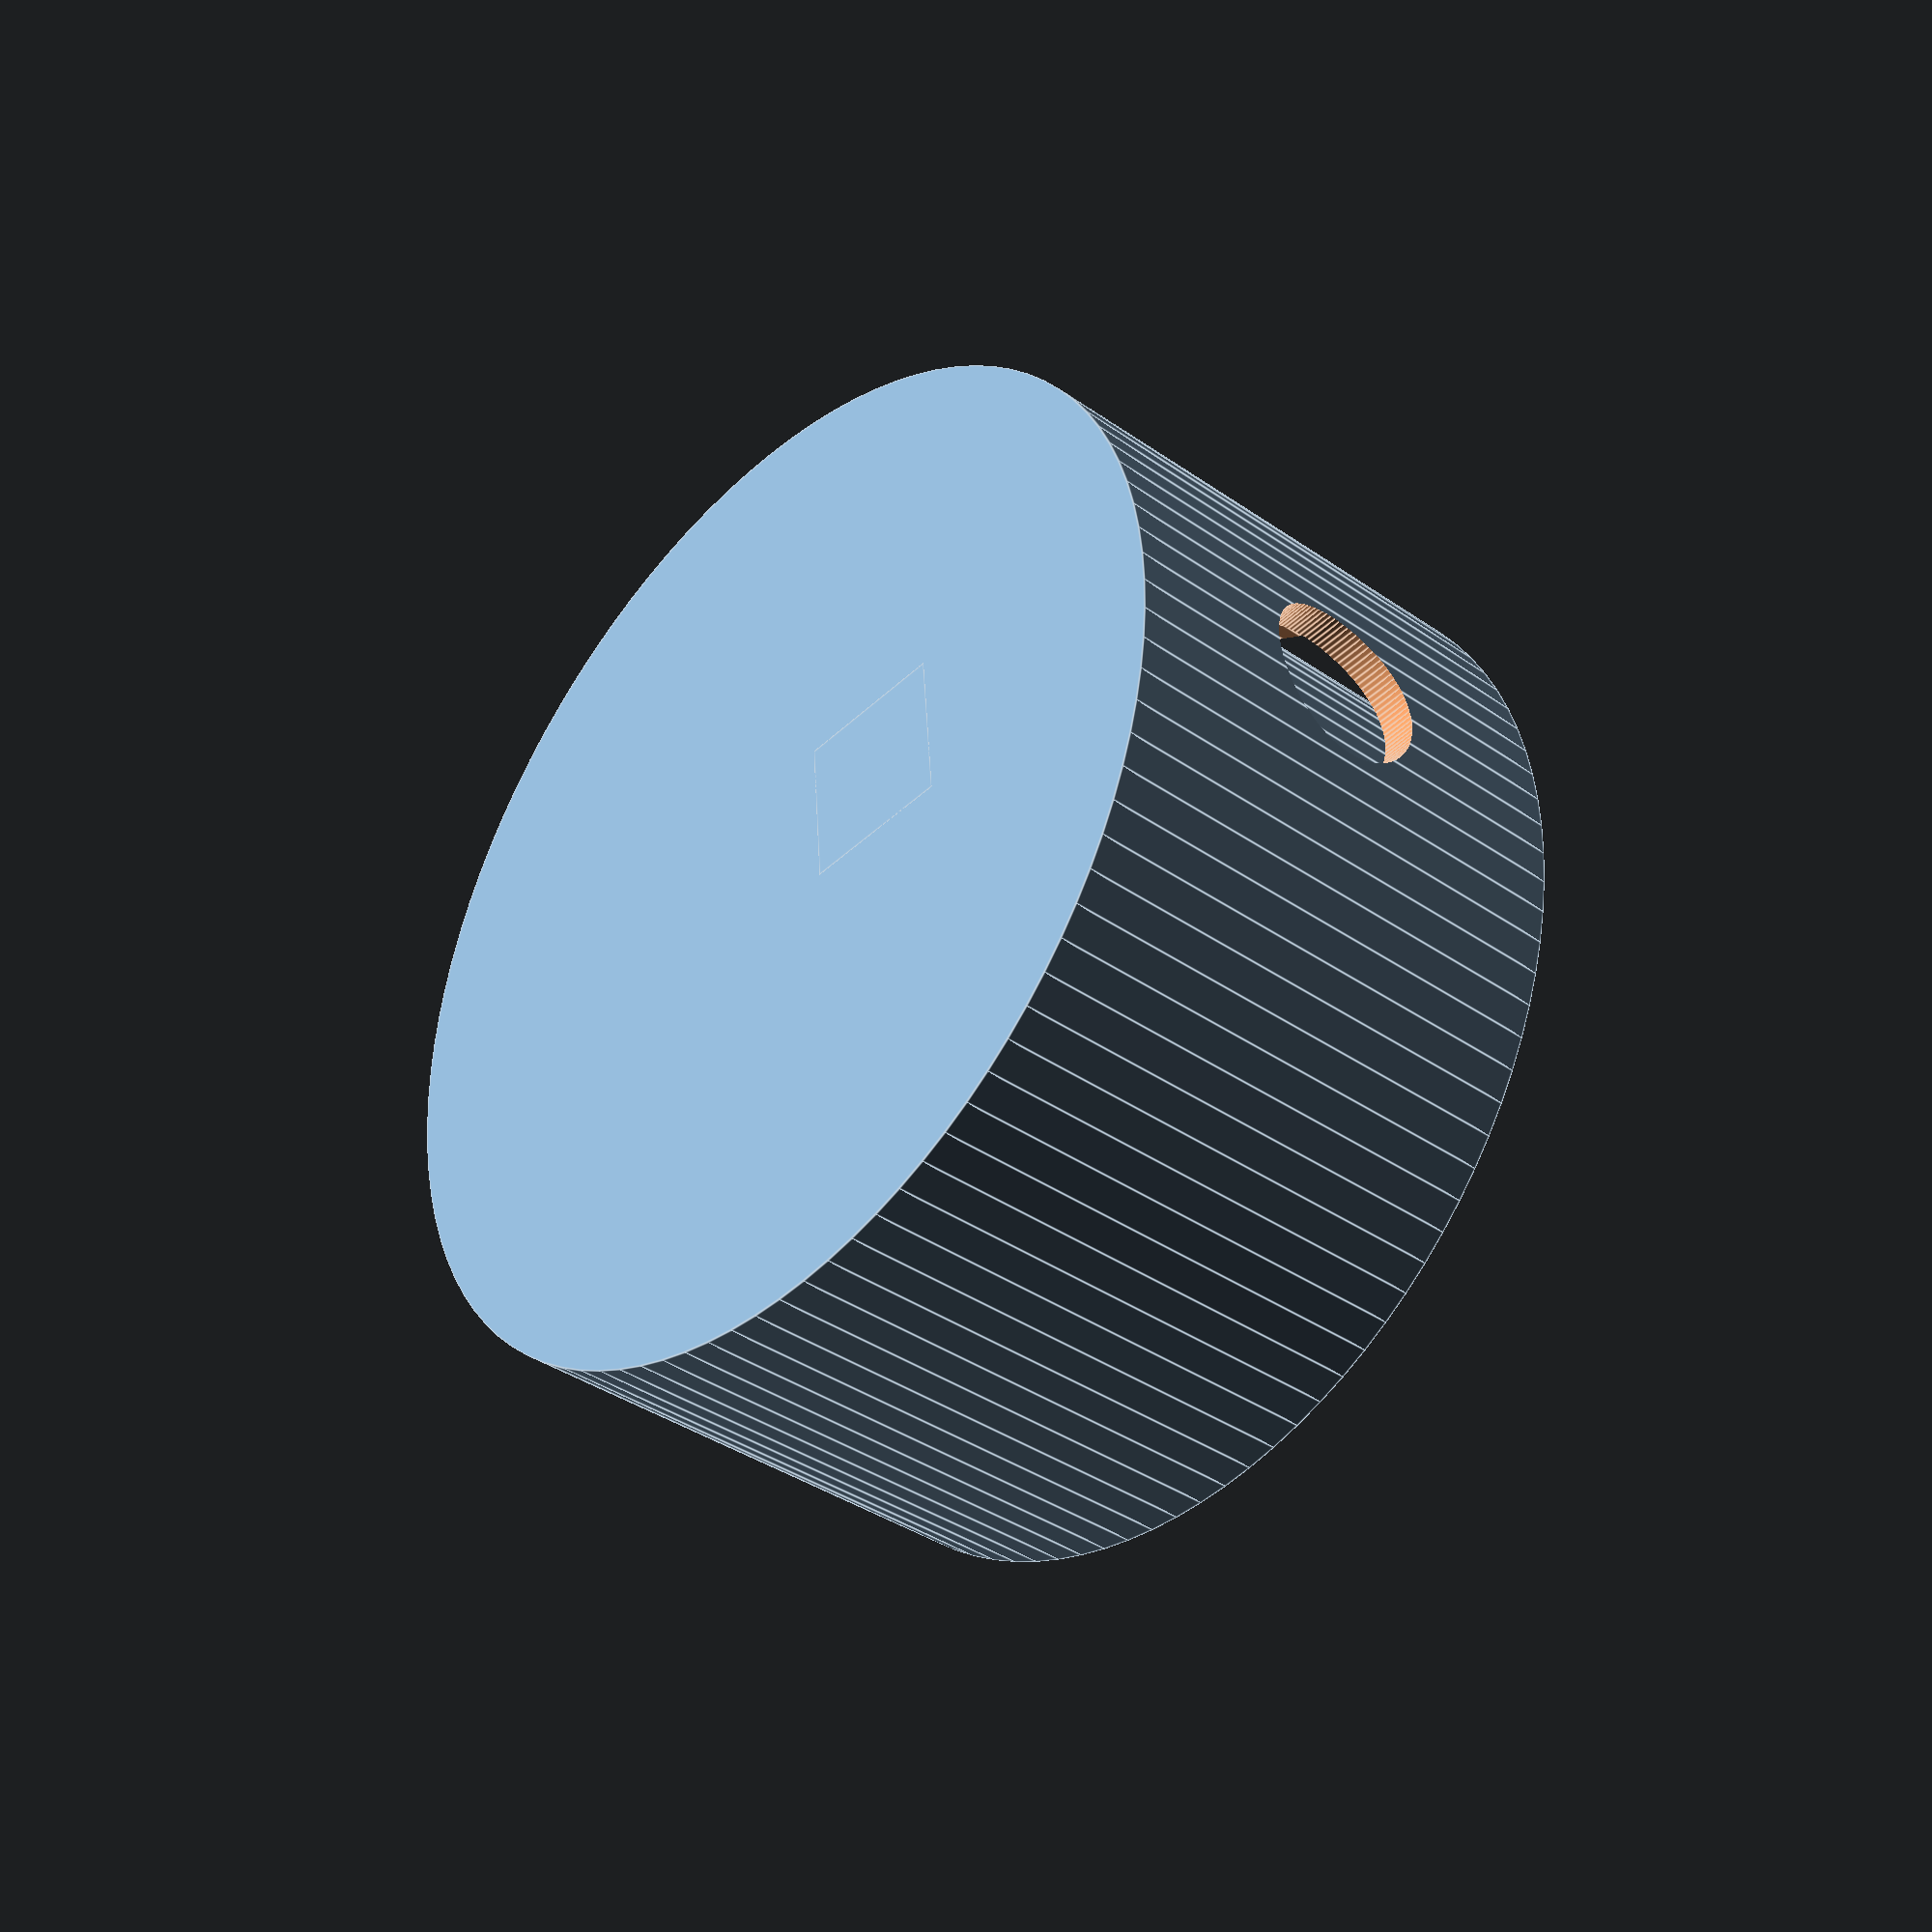
<openscad>
e = 0.1; // epsilon
$fn = 100;

// Screws / Nuts
// described by a K-Element vector, offsets defined as follows
nut_diameter_low   = 0;
nut_diameter_high  = 1;
nut_height         = 2;
screw_channel      = 3;
screw_head_channel = 4;
screw_head_height  = 5;
m3 = [5.6, 6.5, 2.5, 3.5, 6.0, 2.5];
m4 = [7.0, 8.0, 3.5, 4.5, 7.5, 3.0];

// Nut embedding:
//
// dw: nut_diameter (high)
// rw: nut radius
//                         +--+
//                         |  |
//                         |  |
//   X---------------------A  |-------
//                         |  |
//                         |  | rw
//                         B--C
//                         nh
// X: center of circle
// We want at least 1mm between nut and outer diameter, x
// We want the radius of the outer circle ro
// z = XB, ri = XA (inner radius), nh = BC (nut height)
// we have
// z² = (ri)² + (rw)²
// and approx.
// x = ro - z - nh
// solving for ro we get:
// ro = x + z + nh = x + sqrt (ri² + rw²) + nh
//

module knob_hollow (r1, r2, r3, r4, height, lift)
{
    translate ([0, 0, lift])
    {
        difference () {
            cylinder (h = height, r = r2);
            translate ([0, 0, -e])
                cylinder (h = height + 2 * e, r = r1);
        }
        if (r4 - r3 > 1) {
            difference () {
                cylinder (h = height, r = r4);
                translate ([0, 0, -e])
                    cylinder (h = height + 2 * e, r = r3);
            }
        }
    }
}

module nut_hole (nut, h)
{
    w = (nut [nut_diameter_low] + nut [nut_diameter_high]) / 2;
    translate ([0, 0, h / 2]) difference () {
        cube ([w, 2*w, h], center = true);
        rotate ([0, 0, 30])
            translate ([0, 1.5 * w, 0])
                cube ([2*w, 2*w, h+e], center = true);
        rotate ([0, 0, -30])
            translate ([0, 1.5 * w, 0])
                cube ([2*w, 2*w, h+e], center = true);
        rotate ([0, 0, 30])
            translate ([0, -1.5 * w, 0])
                cube ([2*w, 2*w, h+e], center = true);
        rotate ([0, 0, -30])
            translate ([0, -1.5 * w, 0])
                cube ([2*w, 2*w, h+e], center = true);
    }
}

module screw_hole (l, nut_start, nut_end, head_start, nut, height)
{
    translate ([0, 0, height]) rotate ([-90, 0, 0])
        union () {
            cylinder (h = l, r = nut [screw_channel] / 2);
            translate ([0, 0, head_start])
                cylinder (h = l - head_start, r = nut [screw_head_channel / 2]);
            translate ([0, 0, nut_start])
                nut_hole (nut, nut_end - nut_start);
        }
}

module knob_body (knob_dia, axis_dia, axis_carve, conic, depth, top)
{
    kr  = knob_dia / 2;
    ar  = axis_dia / 2;
    union () {
        difference () {
            cylinder (h = depth, r = kr);
            translate ([0, 0, top + e])
                cylinder (h = depth - top, r = ar);
        }
        translate ([0, (1-axis_carve) * axis_dia, depth / 2])
            cube ([axis_dia, axis_dia, depth], center = true);
    }
}

module knob (knob_dia, axis_dia, axis_carve, conic, depth, nut)
{
    top     = 1.8;
    kr      = knob_dia / 2;
    nr      = nut [nut_diameter_high] / 2;
    nh      = nut [nut_height];
    r_i     = (axis_dia + 3.2) / 2;
    inner_r = sqrt (pow (nr, 2) + pow (nh + r_i, 2)) + 1;
    outer_r = 1 + sqrt (pow (inner_r, 2) + pow (nr, 2)) + nh;
    r_o     = (knob_dia - 2) / 2;

    difference () {
        knob_body   (knob_dia, axis_dia, axis_carve, conic, depth, top);
        union () {
            knob_hollow (r_i, inner_r, outer_r, r_o, depth, top);
            screw_hole  (kr, r_i + e, inner_r + nh, kr - nh, nut, depth / 2);
        }
    }
}

knob (30, 4.5, 0, 0, 15, m3);

</openscad>
<views>
elev=216.7 azim=94.6 roll=312.3 proj=p view=edges
</views>
